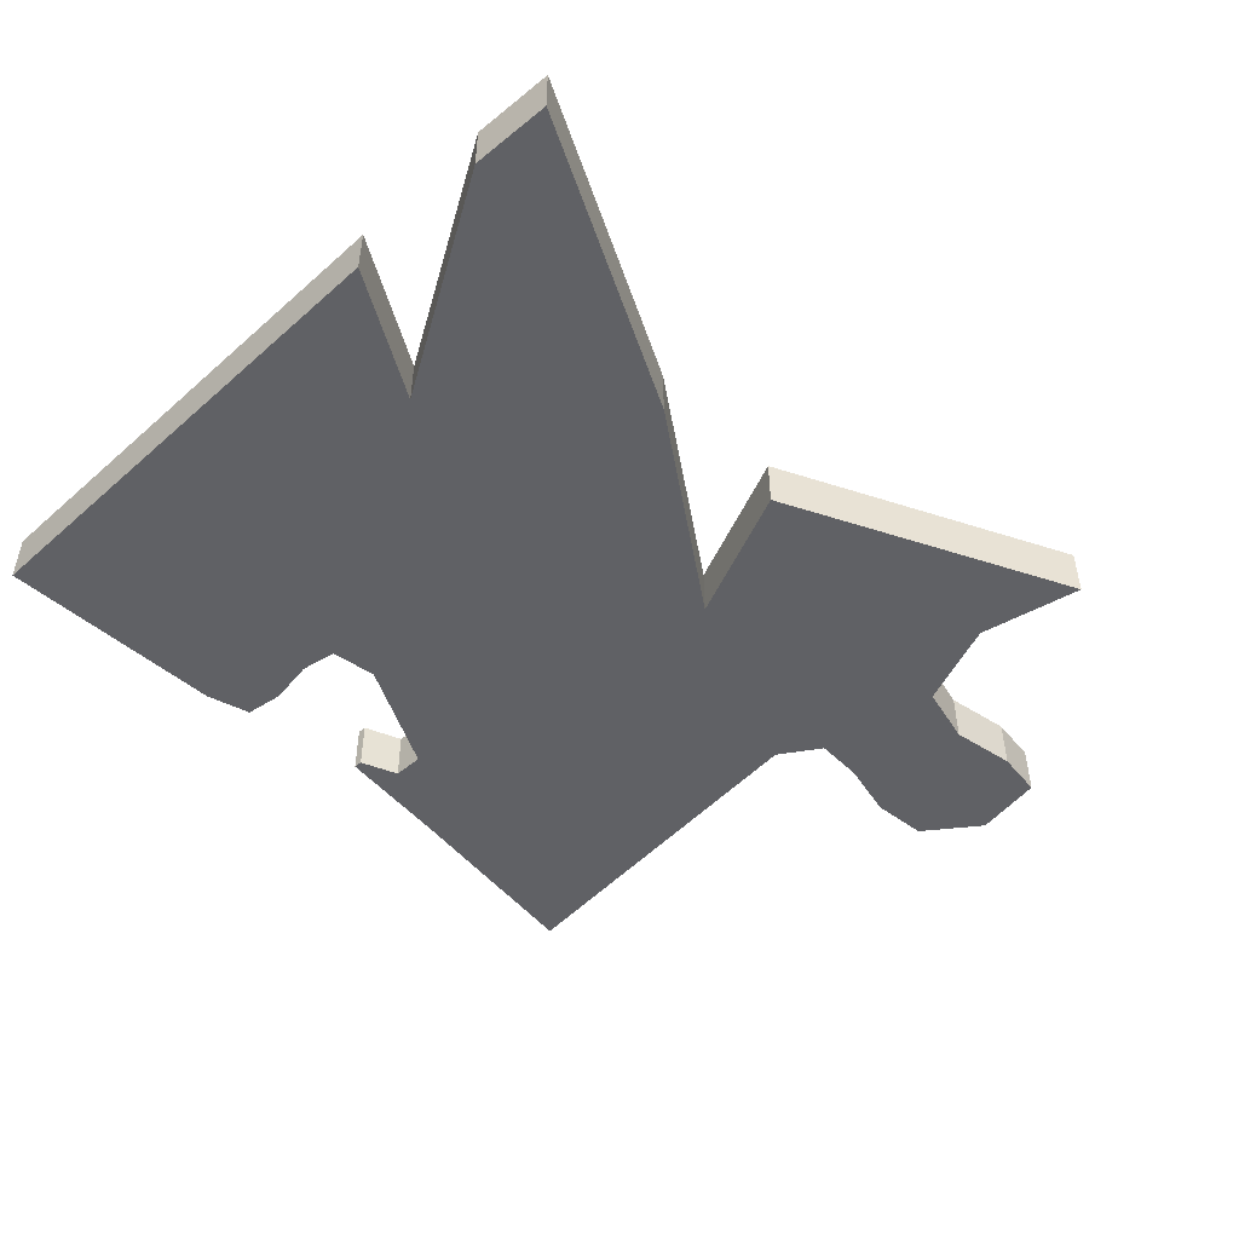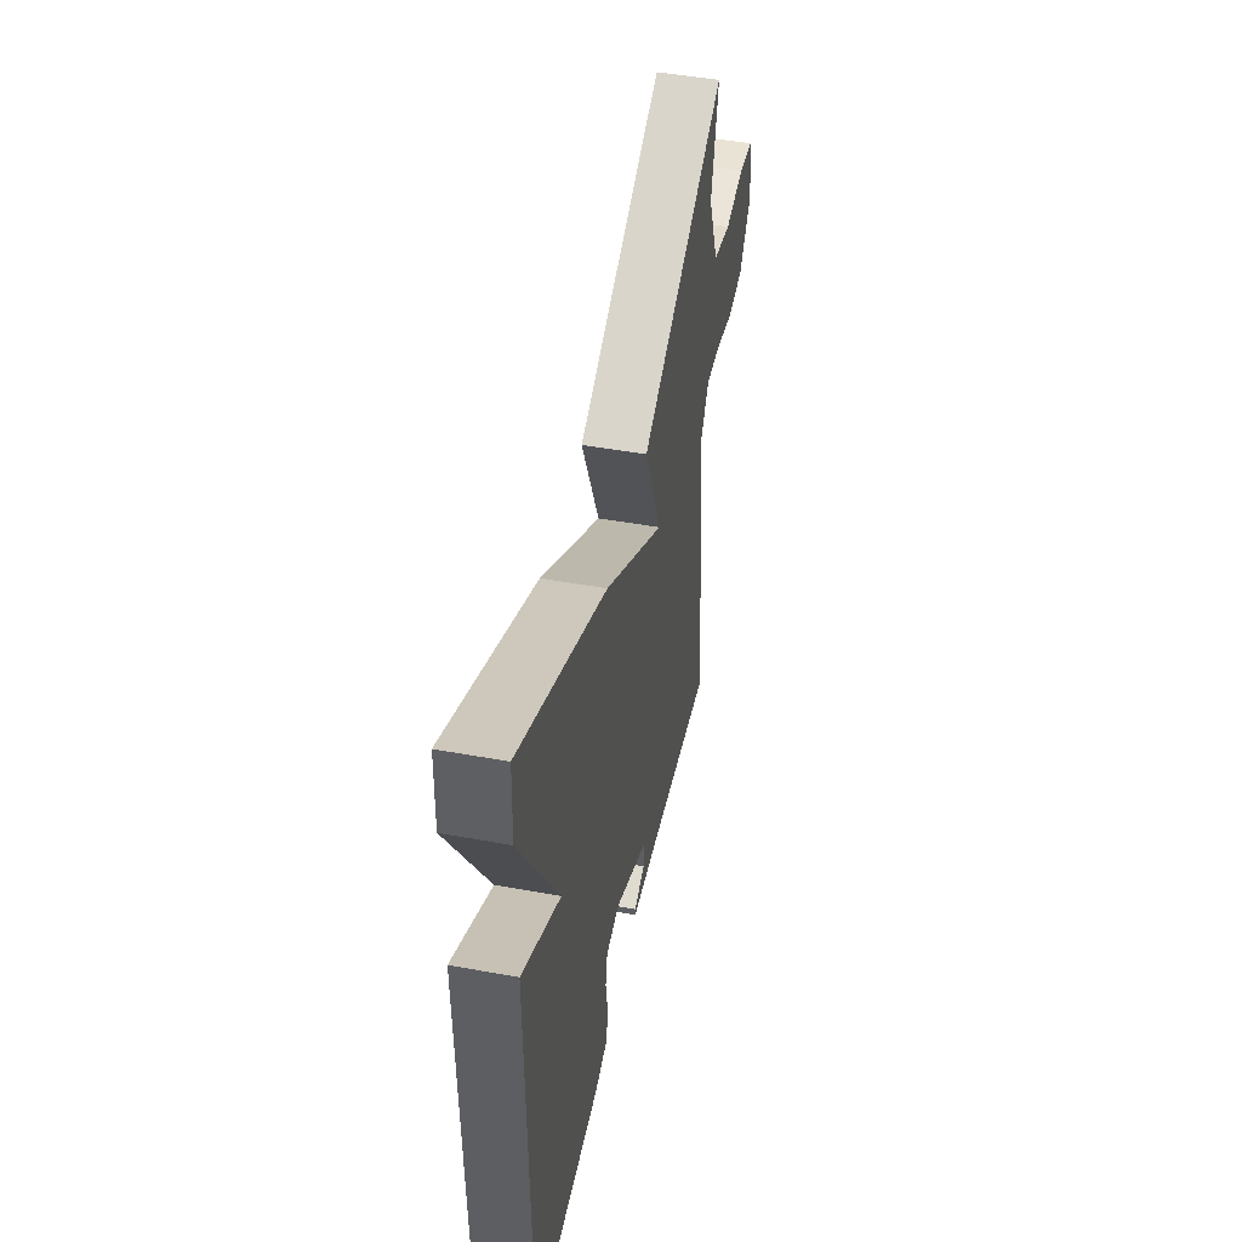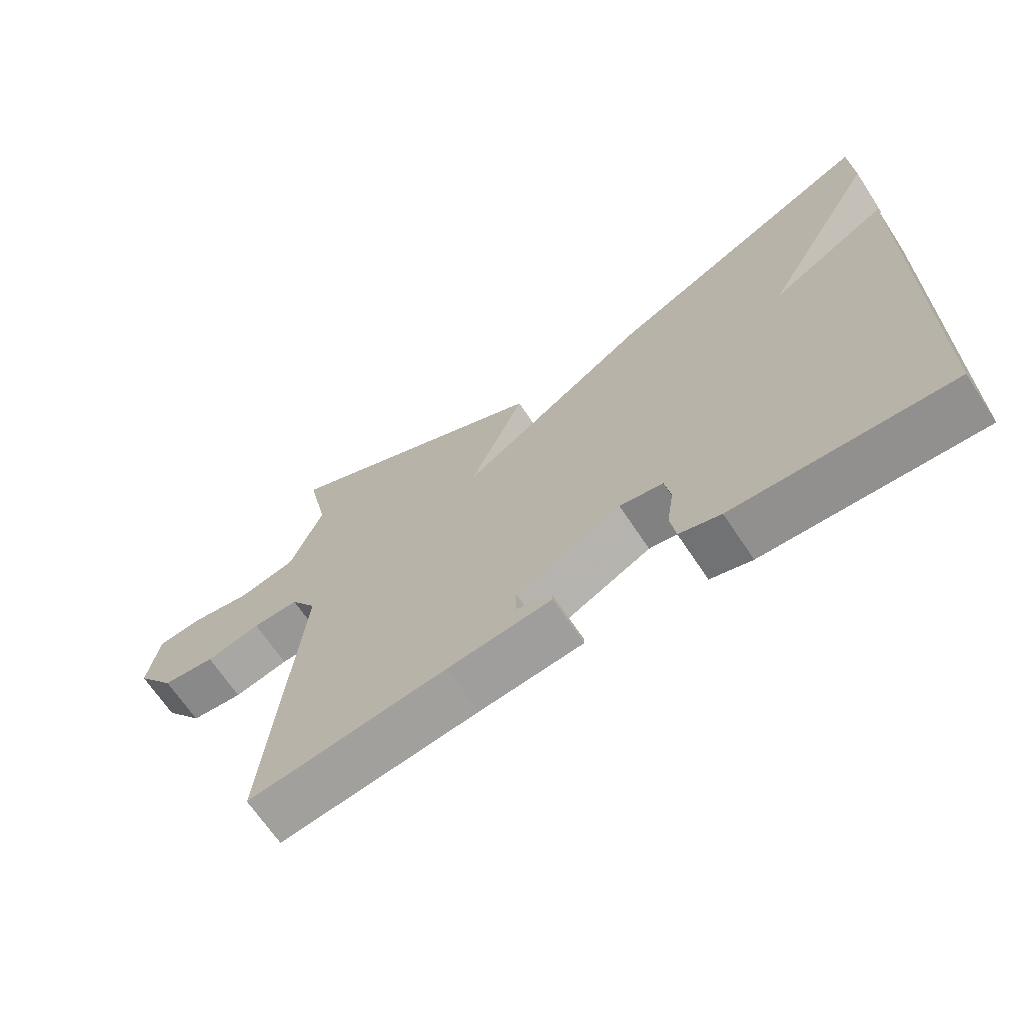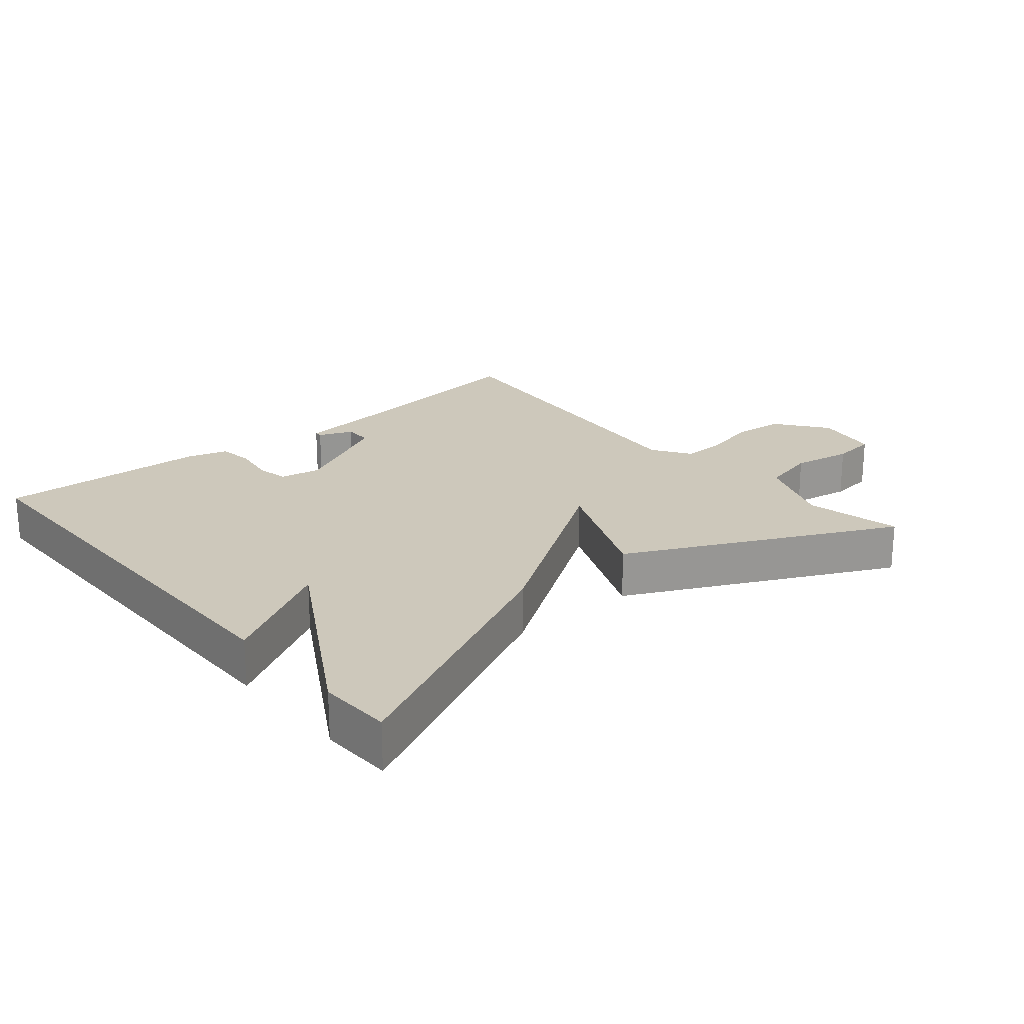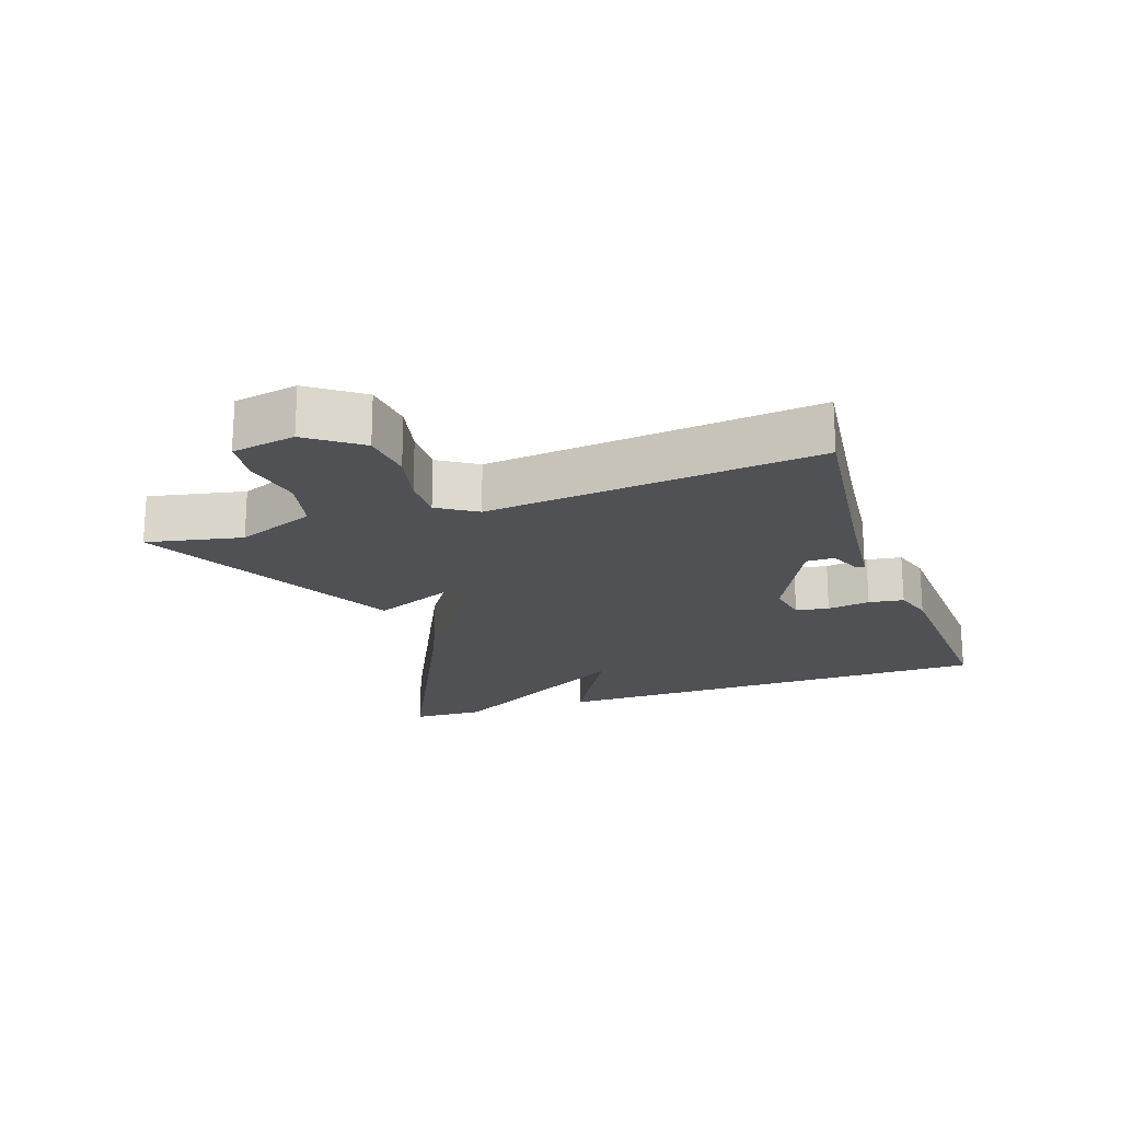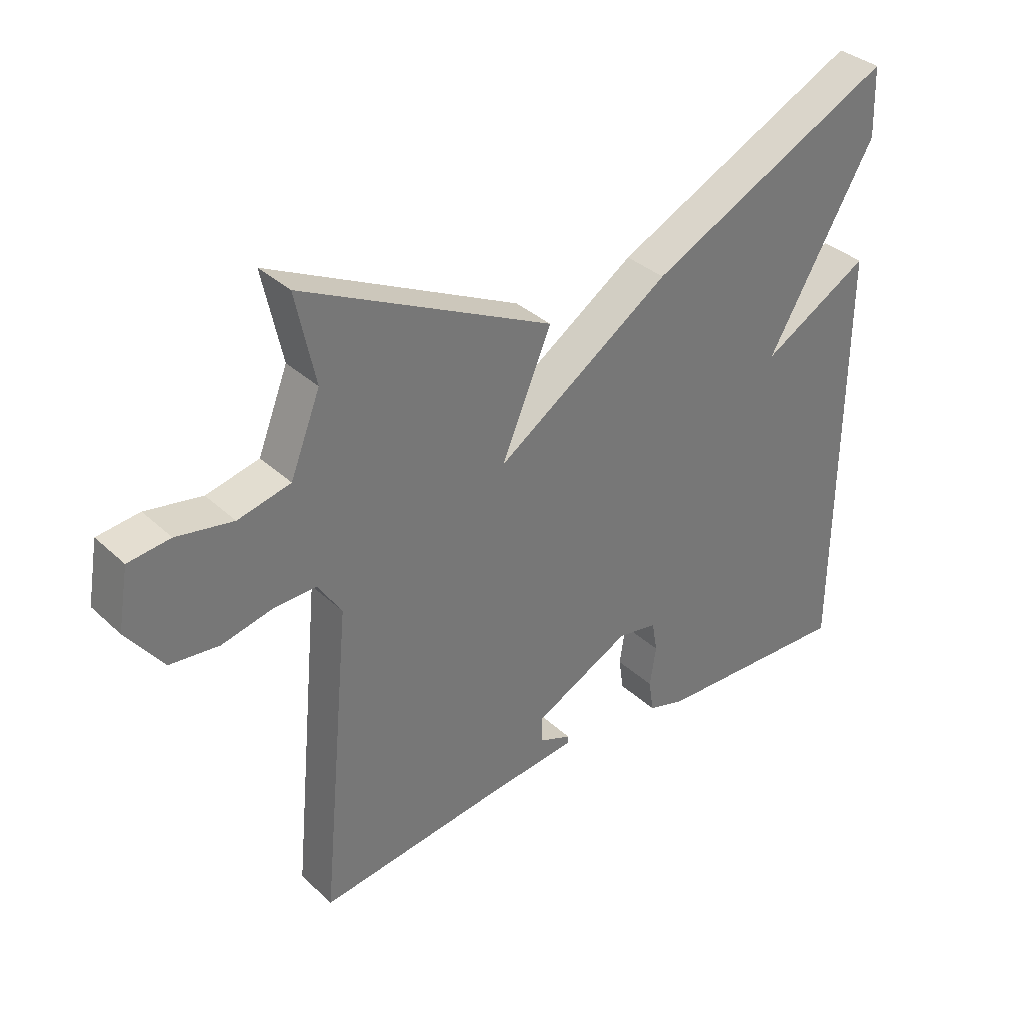
<metadata>
{"format":"obj","ext":"obj","renderer":"f3d","projection":"perspective","resolution":1024,"background":"white","views":[{"elev":-48.0,"azim":-46.0,"up":"+Y"},{"elev":47.1,"azim":-78.3,"up":"+Z"},{"elev":-67.1,"azim":-146.5,"up":"+Z"},{"elev":22.0,"azim":-40.1,"up":"+Y"},{"elev":-19.5,"azim":109.5,"up":"+Y"},{"elev":35.1,"azim":140.5,"up":"+Z"}]}
</metadata>
<code>
v -0.5 0.07 -0.5
v -0.504 0.07 0.189
v -0.33 0.07 0.09
v -0.504 0.07 0.389
v -0.5 0.07 0.5
v -0.101 0.07 0.305
v 0.179 0.07 0.117
v 0.099 0.07 0.305
v 0.5 0.07 0.5
v 0.469 0.07 0.355
v 0.517 0.07 0.234
v 0.601 0.07 0.214
v 0.691 0.07 0.23
v 0.758 0.07 0.222
v 0.775 0.07 0.125
v 0.717 0.07 0.047
v 0.639 0.07 0.039
v 0.558 0.07 0.058
v 0.49 0.07 0.06
v 0.452 0.07 0.002
v 0.5 0.07 -0.5
v 0.207 0.07 -0.462
v 0.054 0.07 -0.445
v 0.054 0.07 -0.433
v 0.106 0.07 -0.412
v 0.106 0.07 -0.369
v -0.049 0.07 -0.291
v -0.113 0.07 -0.302
v -0.122 0.07 -0.352
v -0.112 0.07 -0.417
v -0.12 0.07 -0.47
v -0.181 0.07 -0.488
v -0.5 0 -0.5
v -0.504 0 0.189
v -0.33 0 0.09
v -0.504 0 0.389
v -0.5 0 0.5
v -0.101 0 0.305
v 0.179 0 0.117
v 0.099 0 0.305
v 0.5 0 0.5
v 0.469 0 0.355
v 0.517 0 0.234
v 0.601 0 0.214
v 0.691 0 0.23
v 0.758 0 0.222
v 0.775 0 0.125
v 0.717 0 0.047
v 0.639 0 0.039
v 0.558 0 0.058
v 0.49 0 0.06
v 0.452 0 0.002
v 0.5 0 -0.5
v 0.207 0 -0.462
v 0.054 0 -0.445
v 0.054 0 -0.433
v 0.106 0 -0.412
v 0.106 0 -0.369
v -0.049 0 -0.291
v -0.113 0 -0.302
v -0.122 0 -0.352
v -0.112 0 -0.417
v -0.12 0 -0.47
v -0.181 0 -0.488
f 1 2 3
f 32 1 3
f 31 32 3
f 30 31 3
f 29 30 3
f 28 29 3
f 27 28 3
f 5 6 7
f 4 5 7
f 3 4 7
f 27 3 7
f 26 27 7
f 25 26 7
f 22 23 24 25
f 22 25 7
f 21 22 7
f 20 21 7
f 19 20 7 8
f 18 19 8
f 16 17 18
f 15 16 18
f 14 15 18
f 13 14 18
f 12 13 18
f 11 12 18 8
f 10 11 8
f 8 9 10
f 35 34 33
f 35 33 64
f 35 64 63
f 35 63 62
f 35 62 61
f 35 61 60
f 35 60 59
f 39 38 37
f 39 37 36
f 39 36 35
f 39 35 59
f 39 59 58
f 39 58 57
f 57 56 55 54
f 39 57 54
f 39 54 53
f 39 53 52
f 40 39 52 51
f 40 51 50
f 50 49 48
f 50 48 47
f 50 47 46
f 50 46 45
f 50 45 44
f 40 50 44 43
f 40 43 42
f 42 41 40
f 1 33 34 2
f 2 34 35 3
f 3 35 36 4
f 4 36 37 5
f 5 37 38 6
f 6 38 39 7
f 7 39 40 8
f 8 40 41 9
f 9 41 42 10
f 10 42 43 11
f 11 43 44 12
f 12 44 45 13
f 13 45 46 14
f 14 46 47 15
f 15 47 48 16
f 16 48 49 17
f 17 49 50 18
f 18 50 51 19
f 19 51 52 20
f 20 52 53 21
f 21 53 54 22
f 22 54 55 23
f 23 55 56 24
f 24 56 57 25
f 25 57 58 26
f 26 58 59 27
f 27 59 60 28
f 28 60 61 29
f 29 61 62 30
f 30 62 63 31
f 31 63 64 32
f 32 64 33 1

</code>
